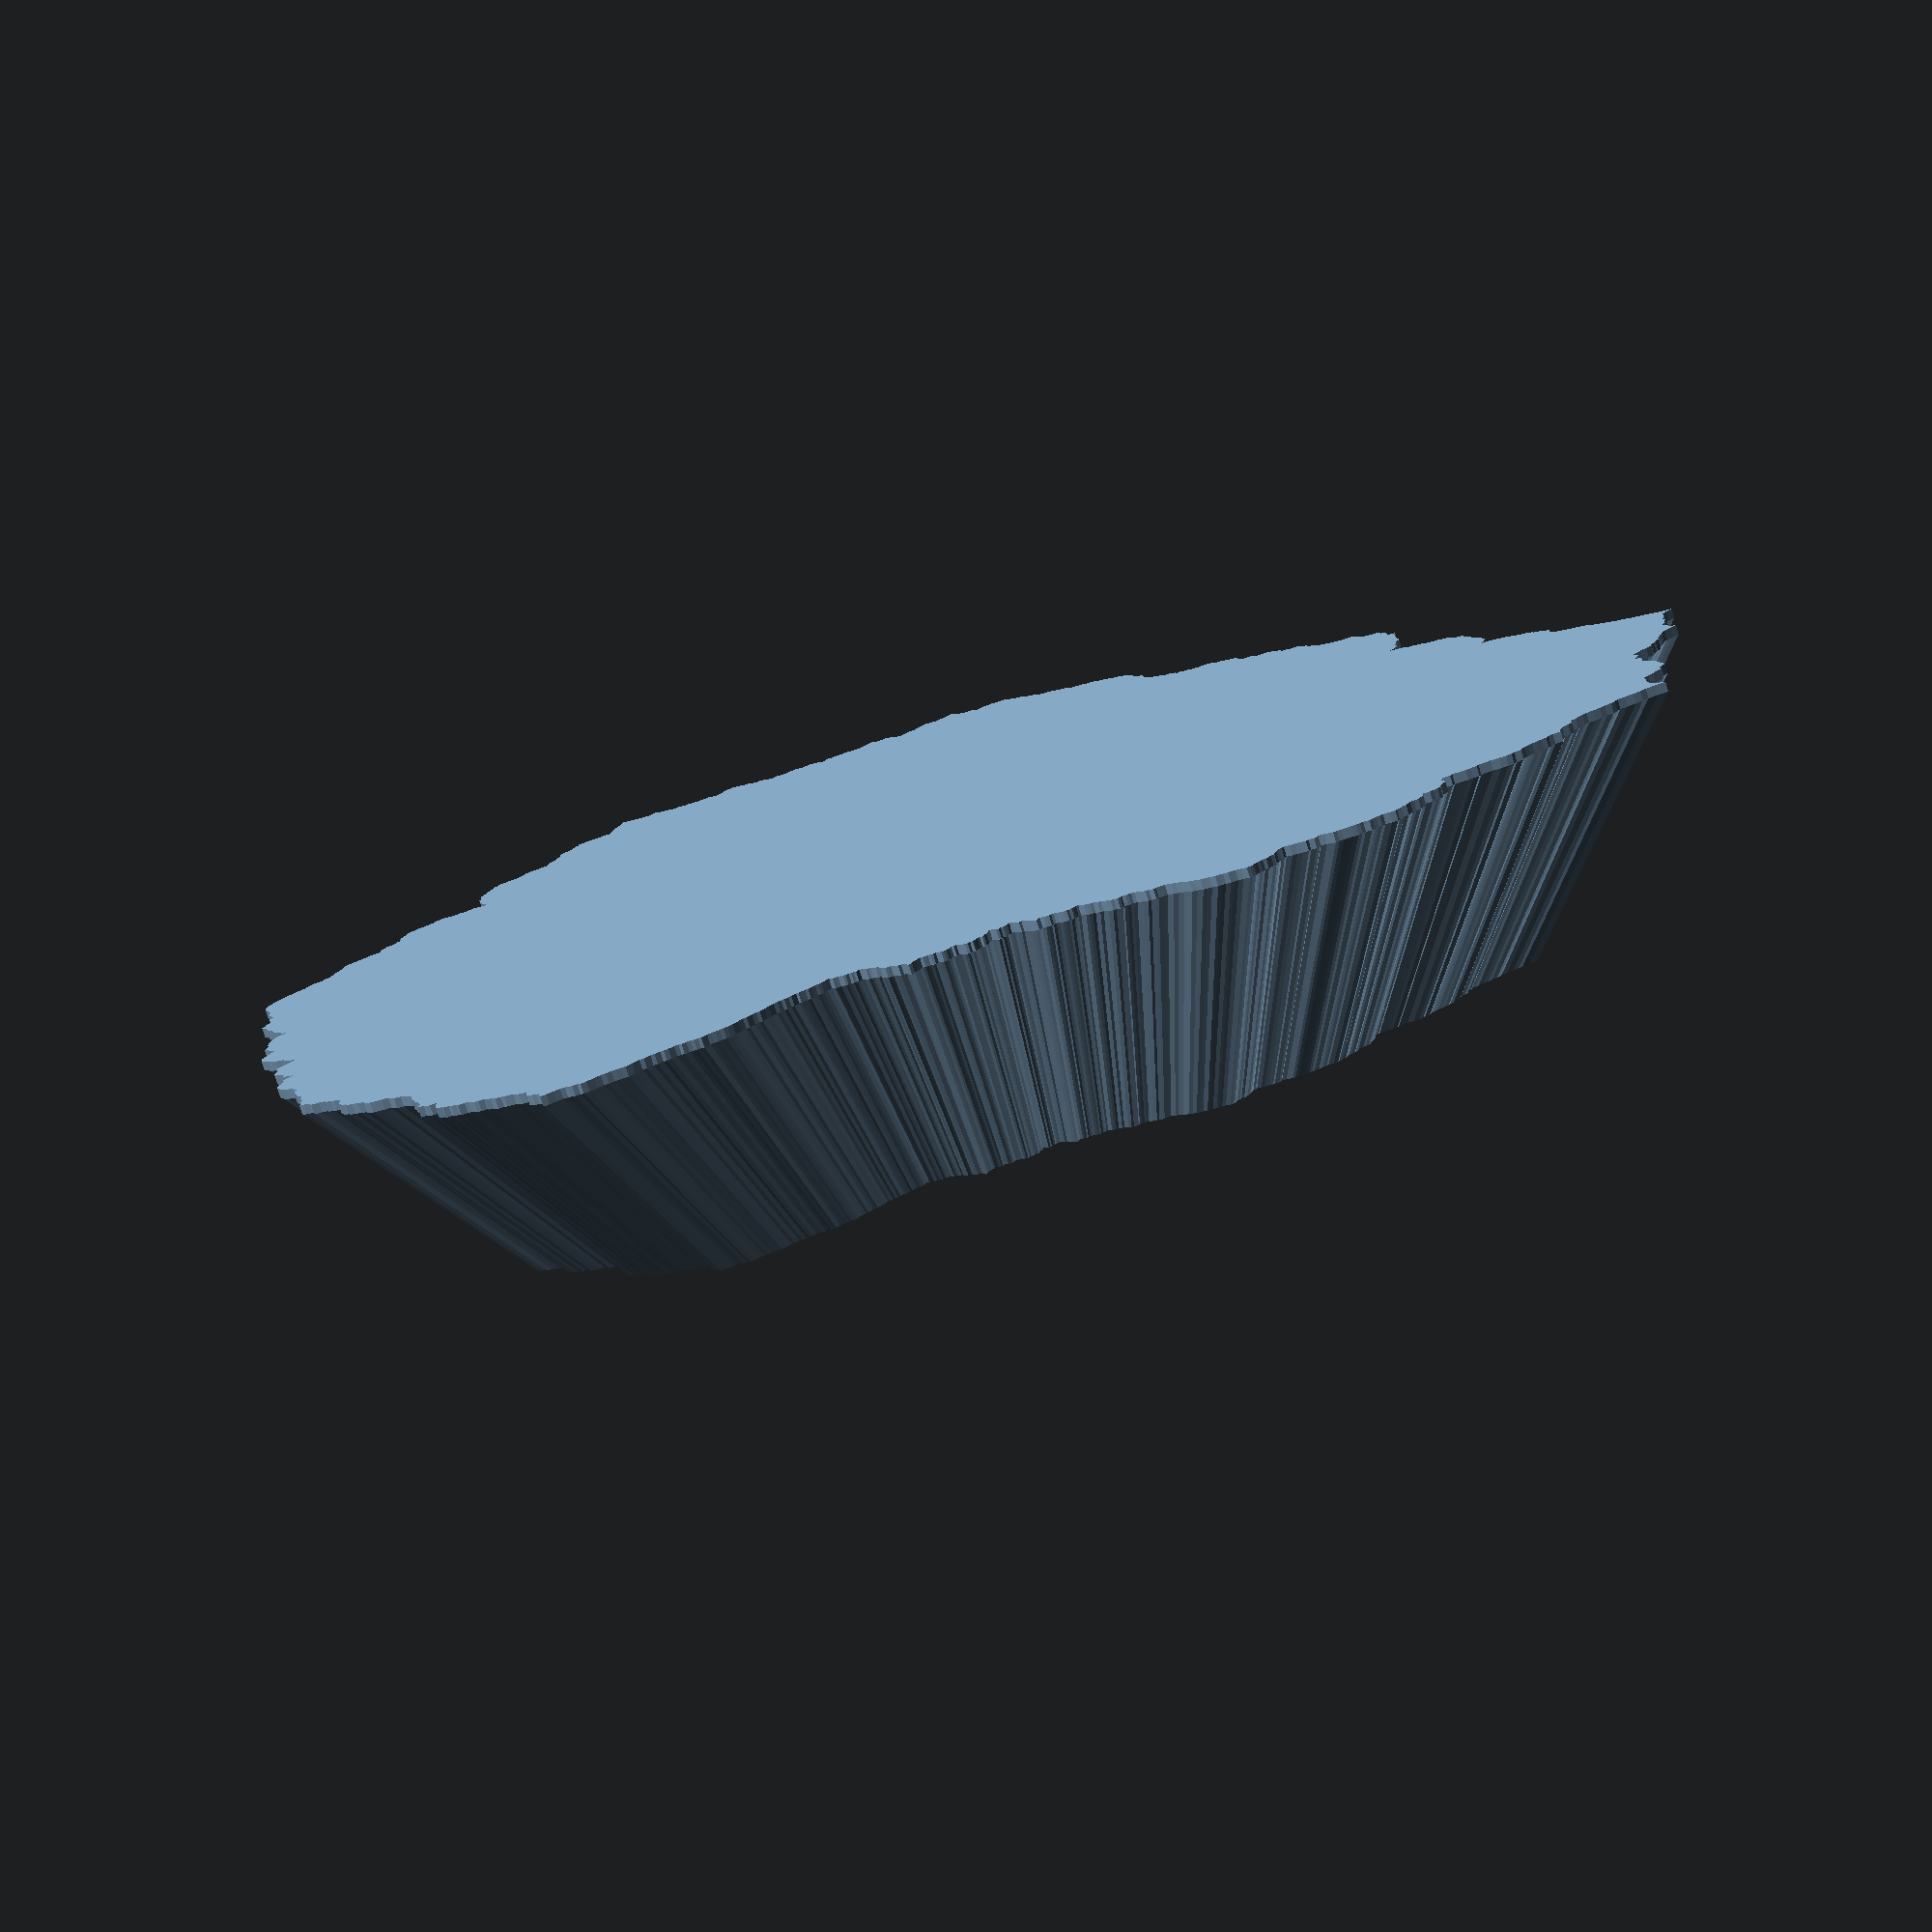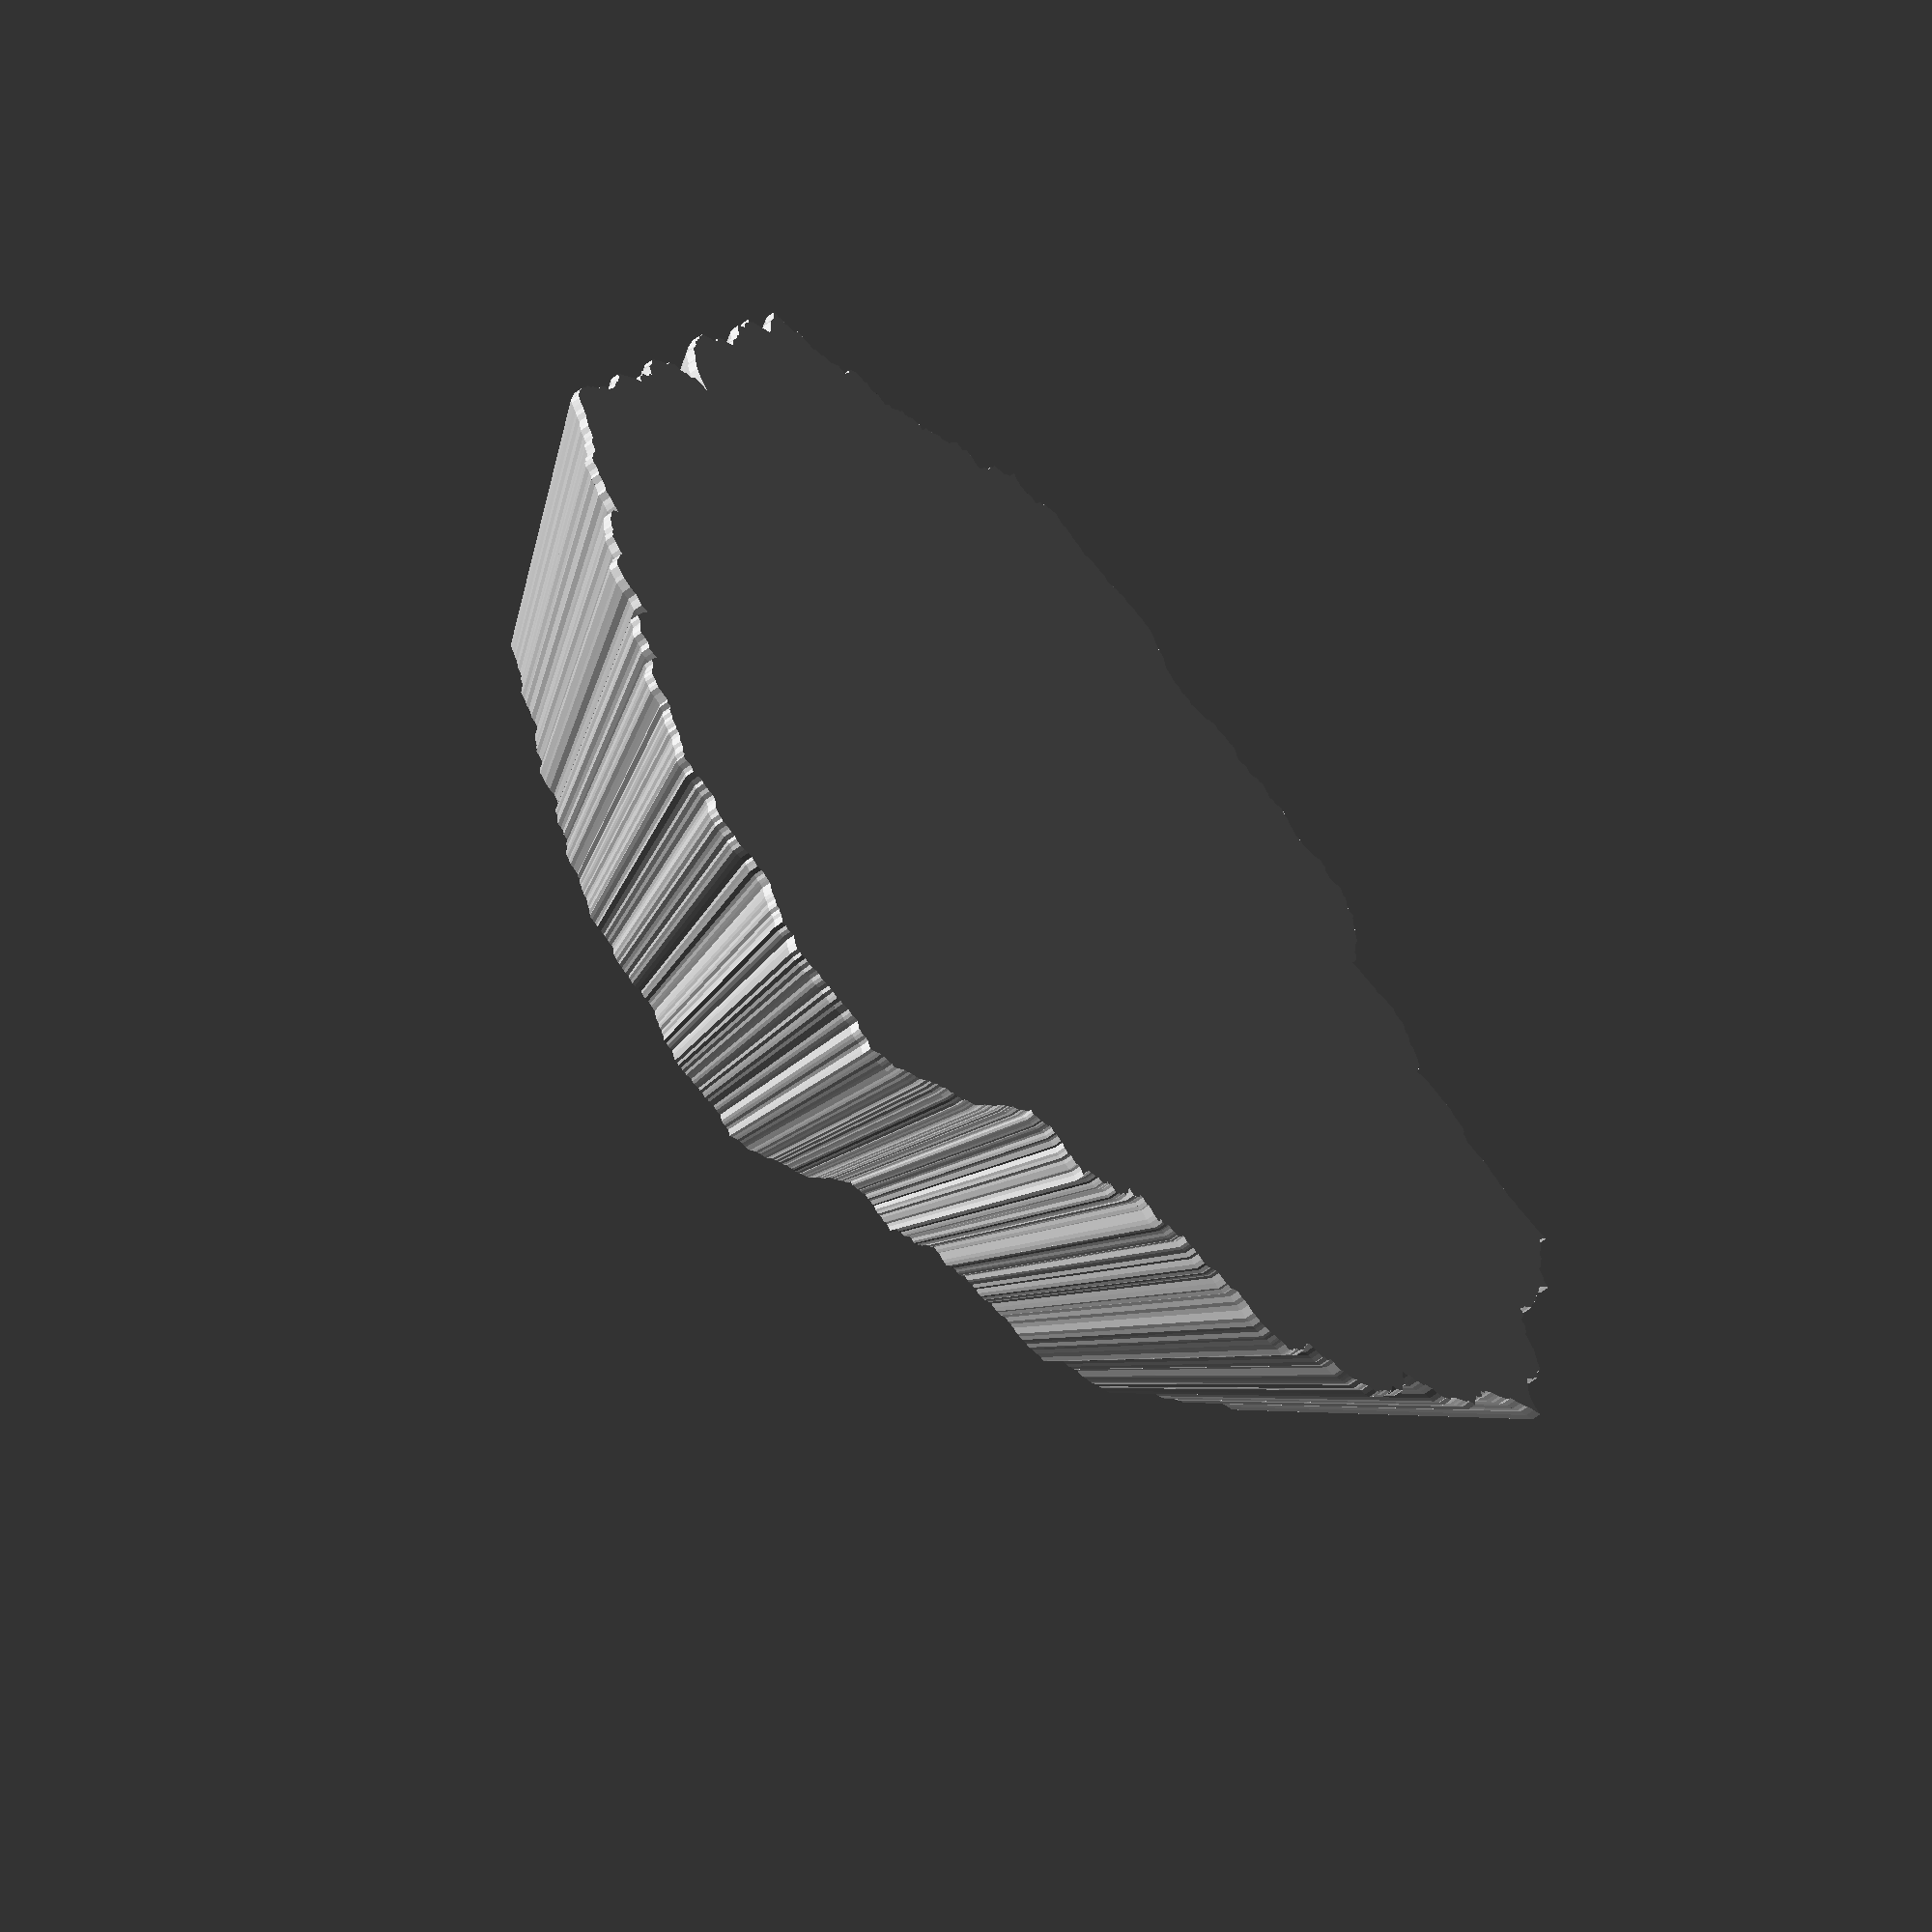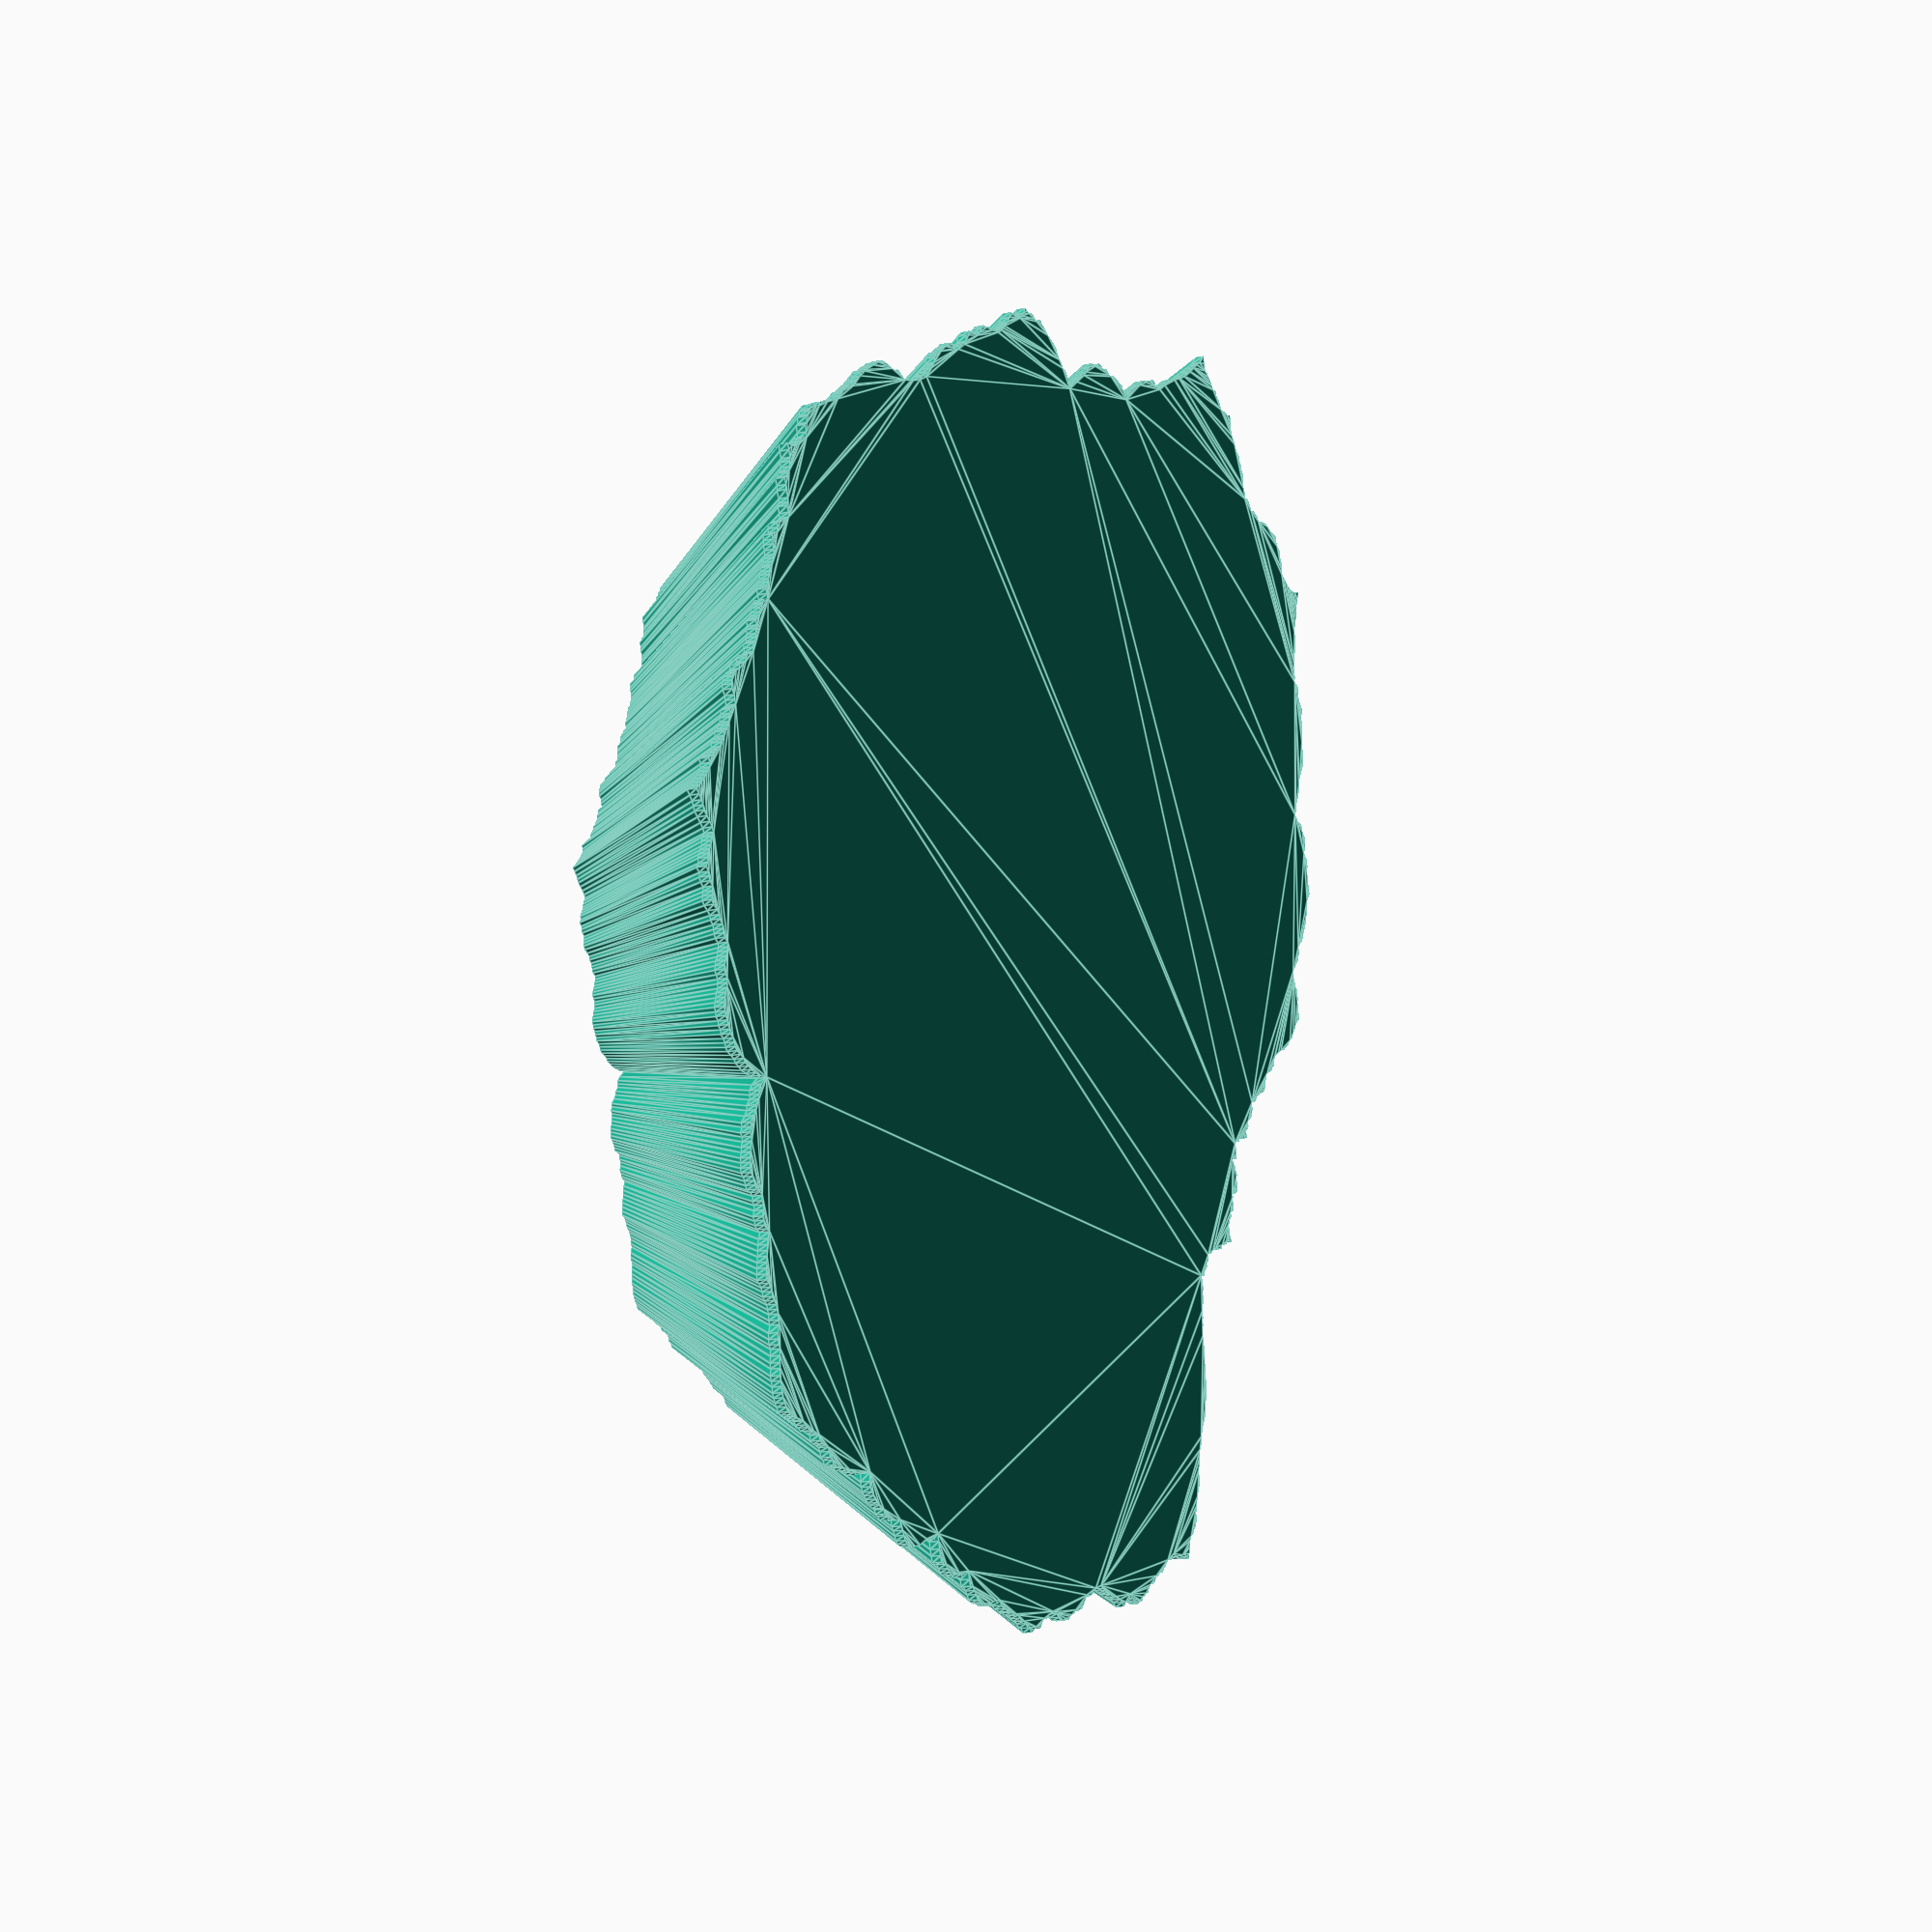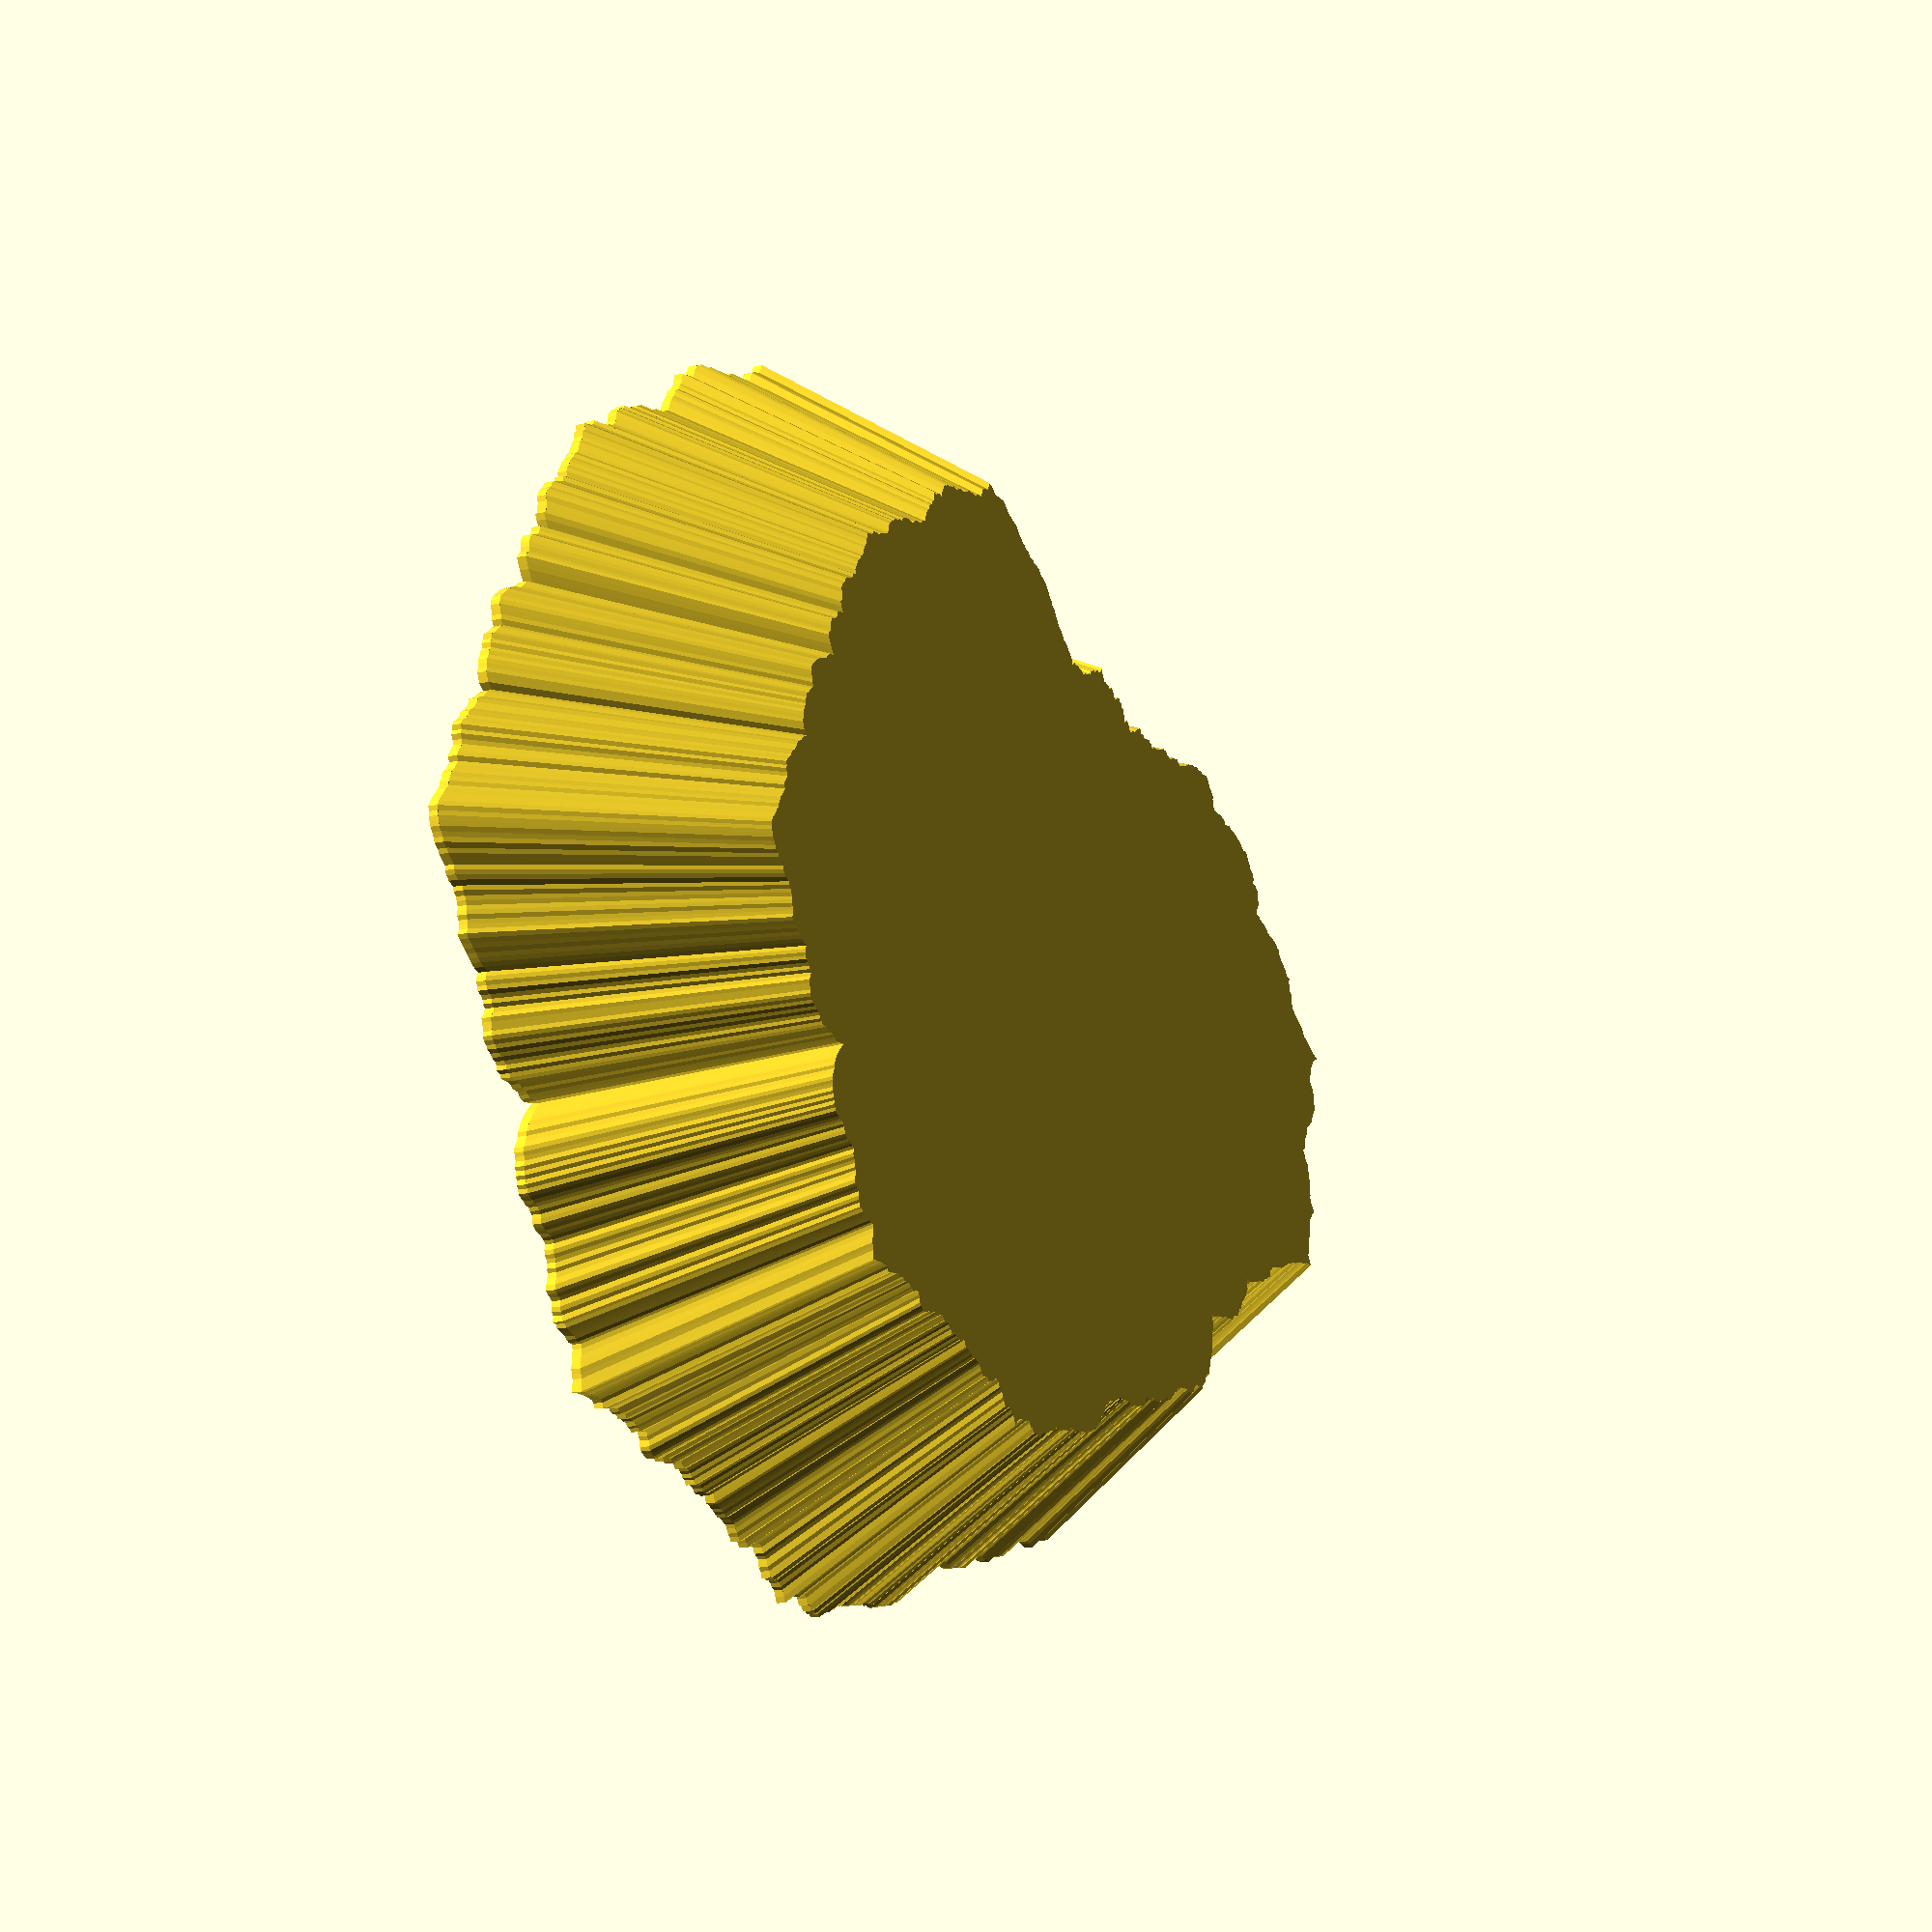
<openscad>
translate([0,0,0.8]) linear_extrude(height = 19.200, center=false, convexity = 10, $fn= 1025, scale=0.75) mypoly();
	linear_extrude(height = 0.81, center=false, convexity = 10, $fn= 20, scale=1) mypoly();
	
module mypoly() { polygon(points=[[50.000, 0.000], [50.319, 0.308], [50.501, 0.619], [50.438, 0.928], [50.338, 1.235], [50.550, 1.550], [51.059, 1.879], [51.012, 2.190], [51.368, 2.521], [51.175, 2.826], [51.164, 3.140], [51.094, 3.450], [50.910, 3.752], [51.207, 4.089], [51.156, 4.401], [51.501, 4.749], [51.682, 5.085], [51.614, 5.398], [51.495, 5.705], [51.512, 6.027], [51.352, 6.327], [51.188, 6.626], [51.253, 6.954], [51.082, 7.250], [50.960, 7.552], [51.184, 7.906], [51.108, 8.215], [51.262, 8.563], [51.398, 8.910], [51.570, 9.265], [51.699, 9.616], [52.051, 10.012], [52.488, 10.430], [52.328, 10.732], [52.364, 11.074], [52.026, 11.336], [51.959, 11.656], [51.915, 11.981], [52.058, 12.350], [52.268, 12.739], [52.693, 13.186], [52.441, 13.465], [52.191, 13.742], [52.231, 14.095], [52.065, 14.393], [51.682, 14.629], [51.455, 14.906], [51.422, 15.239], [51.595, 15.635], [51.117, 15.833], [50.860, 16.096], [50.481, 16.317], [50.205, 16.568], [49.971, 16.831], [49.674, 17.071], [49.438, 17.329], [49.165, 17.573], [48.593, 17.705], [48.097, 17.859], [47.870, 18.109], [47.343, 18.243], [47.187, 18.515], [46.910, 18.739], [46.412, 18.871], [45.578, 18.859], [45.864, 19.307], [45.998, 19.696], [46.154, 20.099], [46.061, 20.395], [46.296, 20.839], [46.394, 21.227], [46.614, 21.674], [46.523, 21.979], [46.766, 22.445], [47.101, 22.963], [47.155, 23.348], [47.438, 23.851], [47.208, 24.099], [47.155, 24.438], [47.185, 24.821], [47.339, 25.274], [47.189, 25.567], [46.914, 25.791], [46.760, 26.081], [46.775, 26.466], [46.548, 26.716], [46.249, 26.923], [46.085, 27.207], [46.123, 27.612], [45.915, 27.872], [45.765, 28.166], [45.602, 28.452], [45.331, 28.671], [45.210, 28.983], [44.730, 29.064], [44.435, 29.262], [43.955, 29.333], [44.531, 30.114], [44.685, 30.619], [44.894, 31.168], [44.906, 31.586], [45.053, 32.104], [45.020, 32.498], [45.327, 33.144], [45.367, 33.602], [45.172, 33.889], [45.290, 34.414], [45.252, 34.824], [45.311, 35.314], [45.085, 35.584], [44.671, 35.704], [44.617, 36.111], [44.394, 36.384], [44.559, 36.978], [44.675, 37.538], [44.869, 38.173], [45.126, 38.871], [45.082, 39.317], [45.017, 39.749], [45.129, 40.343], [45.070, 40.790], [45.229, 41.441], [45.185, 41.913], [45.511, 42.737], [45.530, 43.283], [45.822, 44.099], [46.056, 44.872], [46.187, 45.555], [46.743, 46.672], [46.017, 46.513], [45.398, 46.454], [45.137, 46.757], [44.784, 46.964], [44.418, 47.155], [44.025, 47.316], [43.628, 47.469], [43.505, 47.922], [42.976, 47.926], [42.707, 48.218], [42.313, 48.367], [41.812, 48.389], [41.637, 48.788], [41.476, 49.208], [41.202, 49.494], [41.201, 50.115], [40.514, 49.900], [39.876, 49.734], [39.371, 49.726], [39.028, 49.918], [38.591, 49.988], [38.195, 50.106], [37.794, 50.216], [37.502, 50.469], [37.008, 50.448], [36.613, 50.556], [36.139, 50.551], [35.798, 50.728], [35.241, 50.595], [34.588, 50.312], [34.186, 50.386], [33.612, 50.199], [33.524, 50.738], [33.211, 50.940], [32.829, 51.036], [32.427, 51.096], [32.352, 51.676], [32.038, 51.879], [31.799, 52.204], [31.394, 52.258], [31.306, 52.842], [31.143, 53.310], [30.992, 53.806], [30.710, 54.081], [30.453, 54.401], [30.176, 54.691], [29.947, 55.072], [29.704, 55.431], [29.248, 55.394], [28.828, 55.418], [28.529, 55.674], [28.172, 55.819], [27.656, 55.640], [27.267, 55.713], [26.740, 55.495], [26.260, 55.365], [25.969, 55.629], [25.668, 55.875], [25.341, 56.067], [25.045, 56.330], [24.750, 56.598], [24.519, 57.019], [24.313, 57.509], [24.290, 58.451], [23.631, 57.864], [23.013, 57.352], [22.521, 57.137], [21.982, 56.788], [21.411, 56.335], [20.884, 55.979], [20.480, 55.941], [20.056, 55.842], [19.560, 55.529], [19.106, 55.318], [18.624, 55.016], [18.137, 54.678], [17.716, 54.525], [17.280, 54.314], [16.941, 54.400], [16.496, 54.138], [16.205, 54.376], [15.910, 54.605], [15.520, 54.509], [15.090, 54.259], [14.774, 54.414], [14.436, 54.487], [14.097, 54.558], [13.805, 54.811], [13.337, 54.358], [12.943, 54.185], [12.593, 54.187], [12.191, 53.957], [11.805, 53.777], [11.416, 53.572], [11.044, 53.434], [10.681, 53.325], [10.330, 53.263], [10.011, 53.365], [9.610, 53.018], [9.265, 52.968], [8.885, 52.694], [8.483, 52.264], [8.073, 51.738], [7.699, 51.411], [7.332, 51.099], [7.016, 51.118], [6.653, 50.787], [6.304, 50.526], [5.942, 50.120], [5.586, 49.728], [5.279, 49.734], [4.918, 49.207], [4.631, 49.397], [4.336, 49.515], [4.064, 49.922], [3.778, 50.223], [3.465, 50.161], [3.158, 50.187], [2.855, 50.303], [2.556, 50.498], [2.243, 50.427], [1.926, 50.245], [1.614, 50.121], [1.295, 49.692], [0.994, 49.888], [0.690, 50.050], [0.383, 49.943], [0.077, 50.000], [-0.229, 49.775], [-0.532, 49.624], [-0.837, 49.630], [-1.141, 49.637], [-1.439, 49.404], [-1.747, 49.550], [-2.044, 49.361], [-2.349, 49.405], [-2.633, 49.049], [-2.908, 48.599], [-3.201, 48.509], [-3.487, 48.324], [-3.774, 48.184], [-4.063, 48.091], [-4.322, 47.676], [-4.606, 47.557], [-4.880, 47.363], [-5.144, 47.095], [-5.404, 46.812], [-5.660, 46.521], [-5.917, 46.271], [-6.183, 46.103], [-6.373, 45.400], [-6.593, 44.969], [-6.894, 45.094], [-7.157, 44.965], [-7.375, 44.575], [-7.649, 44.534], [-7.856, 44.114], [-8.067, 43.742], [-8.284, 43.425], [-8.476, 42.998], [-8.749, 42.992], [-8.996, 42.860], [-9.289, 42.947], [-9.584, 43.033], [-9.856, 43.007], [-10.180, 43.205], [-10.434, 43.097], [-10.703, 43.052], [-10.973, 43.009], [-11.206, 42.826], [-11.473, 42.776], [-11.728, 42.679], [-12.002, 42.649], [-12.290, 42.670], [-12.543, 42.563], [-12.787, 42.430], [-12.915, 41.924], [-13.083, 41.563], [-13.294, 41.345], [-13.508, 41.143], [-13.665, 40.777], [-13.865, 40.547], [-14.069, 40.333], [-14.171, 39.839], [-14.333, 39.525], [-14.498, 39.231], [-14.588, 38.740], [-14.711, 38.354], [-14.676, 37.572], [-14.732, 37.044], [-14.849, 36.680], [-14.886, 36.133], [-15.086, 35.990], [-15.284, 35.846], [-15.481, 35.700], [-15.710, 35.627], [-15.788, 35.217], [-15.969, 35.044], [-15.995, 34.540], [-16.008, 34.020], [-16.147, 33.775], [-16.345, 33.657], [-16.519, 33.492], [-16.660, 33.263], [-16.927, 33.284], [-17.137, 33.191], [-17.235, 32.885], [-17.387, 32.687], [-17.427, 32.284], [-17.394, 31.754], [-17.526, 31.535], [-17.529, 31.091], [-17.681, 30.915], [-17.802, 30.689], [-17.902, 30.429], [-17.833, 29.892], [-18.026, 29.798], [-18.259, 29.771], [-18.479, 29.719], [-18.639, 29.570], [-18.849, 29.501], [-18.961, 29.280], [-19.055, 29.033], [-19.113, 28.736], [-19.202, 28.490], [-19.359, 28.345], [-19.630, 28.367], [-19.755, 28.178], [-19.863, 27.965], [-19.866, 27.610], [-20.185, 27.693], [-20.513, 27.783], [-20.521, 27.441], [-20.482, 27.042], [-20.398, 26.591], [-20.317, 26.151], [-20.504, 26.061], [-20.495, 25.723], [-20.443, 25.338], [-20.498, 25.089], [-20.742, 25.073], [-21.082, 25.168], [-21.268, 25.077], [-21.416, 24.939], [-21.681, 24.936], [-21.821, 24.789], [-21.737, 24.391], [-21.697, 24.048], [-22.092, 24.186], [-22.500, 24.331], [-22.764, 24.316], [-23.191, 24.470], [-23.239, 24.221], [-23.470, 24.163], [-23.745, 24.149], [-24.055, 24.166], [-24.120, 23.936], [-24.432, 23.951], [-24.555, 23.777], [-24.592, 23.522], [-24.526, 23.174], [-24.562, 22.924], [-24.815, 22.877], [-24.855, 22.634], [-25.263, 22.724], [-25.538, 22.689], [-25.739, 22.587], [-25.908, 22.456], [-25.912, 22.182], [-25.893, 21.893], [-26.246, 21.917], [-26.365, 21.743], [-26.438, 21.532], [-26.606, 21.400], [-26.759, 21.254], [-26.805, 21.023], [-27.182, 21.051], [-27.469, 21.005], [-27.778, 20.973], [-28.358, 21.139], [-28.102, 20.681], [-27.978, 20.327], [-28.041, 20.112], [-28.281, 20.022], [-28.255, 19.745], [-28.232, 19.473], [-28.164, 19.172], [-28.329, 19.031], [-28.478, 18.879], [-28.402, 18.579], [-28.381, 18.318], [-28.102, 17.895], [-28.214, 17.724], [-28.204, 17.477], [-28.186, 17.228], [-28.255, 17.033], [-28.388, 16.877], [-28.367, 16.630], [-28.301, 16.359], [-28.344, 16.153], [-28.722, 16.136], [-28.803, 15.950], [-28.957, 15.804], [-29.013, 15.604], [-29.264, 15.509], [-29.402, 15.352], [-29.450, 15.148], [-29.513, 14.952], [-29.684, 14.811], [-29.868, 14.675], [-29.829, 14.429], [-29.694, 14.140], [-30.316, 14.209], [-30.639, 14.132], [-30.904, 14.025], [-31.125, 13.896], [-31.445, 13.808], [-31.804, 13.734], [-31.968, 13.573], [-32.229, 13.451], [-32.509, 13.335], [-32.564, 13.125], [-33.122, 13.114], [-33.333, 12.962], [-33.714, 12.872], [-33.900, 12.706], [-34.269, 12.605], [-34.539, 12.465], [-35.067, 12.413], [-35.507, 12.324], [-36.026, 12.257], [-36.267, 12.092], [-36.622, 11.961], [-37.170, 11.889], [-37.437, 11.722], [-37.920, 11.618], [-38.490, 11.535], [-38.906, 11.400], [-39.268, 11.245], [-39.510, 11.053], [-39.802, 10.872], [-40.052, 10.677], [-40.337, 10.489], [-40.905, 10.369], [-41.029, 10.133], [-41.269, 9.925], [-41.423, 9.694], [-41.652, 9.478], [-42.026, 9.293], [-42.082, 9.035], [-42.358, 8.823], [-42.860, 8.654], [-43.178, 8.443], [-43.311, 8.193], [-43.758, 8.000], [-43.980, 7.763], [-44.544, 7.581], [-44.783, 7.340], [-45.477, 7.167], [-46.009, 6.962], [-46.266, 6.711], [-46.557, 6.462], [-46.829, 6.208], [-47.228, 5.966], [-47.509, 5.706], [-48.018, 5.469], [-48.632, 5.237], [-49.041, 4.977], [-49.079, 4.677], [-49.372, 4.400], [-49.493, 4.105], [-49.569, 3.806], [-49.823, 3.518], [-50.272, 3.240], [-50.786, 2.961], [-51.155, 2.668], [-50.876, 2.341], [-50.567, 2.016], [-50.565, 1.706], [-50.688, 1.399], [-50.695, 1.088], [-50.654, 0.776], [-50.324, 0.463], [-50.000, 0.153], [-50.135, -0.154], [-50.252, -0.462], [-50.254, -0.770], [-50.186, -1.077], [-50.366, -1.390], [-50.546, -1.705], [-50.607, -2.017], [-50.880, -2.341], [-50.843, -2.651], [-50.775, -2.960], [-50.951, -3.284], [-50.812, -3.588], [-51.128, -3.925], [-51.265, -4.252], [-51.270, -4.569], [-51.190, -4.878], [-51.307, -5.207], [-51.687, -5.566], [-51.605, -5.877], [-51.764, -6.217], [-51.728, -6.535], [-51.999, -6.893], [-51.847, -7.196], [-52.038, -7.548], [-51.817, -7.841], [-51.591, -8.131], [-51.293, -8.406], [-50.881, -8.659], [-51.246, -9.045], [-51.335, -9.385], [-51.264, -9.698], [-51.532, -10.076], [-51.089, -10.315], [-50.754, -10.571], [-50.630, -10.870], [-50.365, -11.136], [-50.391, -11.467], [-50.209, -11.749], [-49.920, -12.005], [-49.800, -12.299], [-49.630, -12.581], [-49.380, -12.840], [-49.124, -13.095], [-48.823, -13.336], [-48.842, -13.664], [-48.842, -13.987], [-48.761, -14.288], [-48.800, -14.625], [-49.114, -15.047], [-49.068, -15.363], [-49.042, -15.686], [-48.842, -15.952], [-49.174, -16.395], [-49.425, -16.816], [-49.645, -17.231], [-49.593, -17.554], [-49.625, -17.909], [-49.404, -18.172], [-49.610, -18.594], [-49.573, -18.927], [-49.614, -19.292], [-49.804, -19.719], [-49.611, -19.995], [-49.672, -20.374], [-49.518, -20.667], [-49.436, -20.989], [-49.128, -21.215], [-48.757, -21.410], [-48.550, -21.675], [-48.431, -21.979], [-48.574, -22.404], [-48.540, -22.750], [-48.689, -23.185], [-48.529, -23.475], [-48.722, -23.938], [-49.069, -24.483], [-48.814, -24.730], [-48.753, -25.076], [-48.898, -25.531], [-48.967, -25.950], [-48.511, -26.091], [-48.429, -26.431], [-48.032, -26.597], [-47.766, -26.834], [-47.646, -27.152], [-47.364, -27.377], [-47.071, -27.595], [-46.887, -27.874], [-46.856, -28.246], [-46.584, -28.473], [-46.490, -28.809], [-46.337, -29.108], [-46.049, -29.322], [-45.938, -29.649], [-45.640, -29.854], [-45.199, -29.963], [-45.320, -30.445], [-44.968, -30.611], [-44.974, -31.020], [-44.987, -31.437], [-45.068, -31.907], [-44.919, -32.217], [-44.696, -32.474], [-44.613, -32.833], [-44.444, -33.130], [-44.167, -33.347], [-43.721, -33.433], [-43.367, -33.586], [-43.005, -33.729], [-42.892, -34.067], [-42.355, -34.066], [-41.713, -33.973], [-41.860, -34.521], [-41.947, -35.027], [-41.613, -35.184], [-41.407, -35.447], [-41.378, -35.864], [-41.457, -36.380], [-41.261, -36.658], [-40.981, -36.861], [-40.649, -37.016], [-40.275, -37.130], [-40.165, -37.486], [-39.961, -37.757], [-39.451, -37.735], [-38.940, -37.706], [-38.370, -37.612], [-37.794, -37.505], [-38.091, -38.266], [-37.954, -38.599], [-37.805, -38.922], [-37.712, -39.305], [-37.915, -40.005], [-37.880, -40.462], [-37.853, -40.933], [-37.714, -41.287], [-37.608, -41.682], [-37.500, -42.078], [-37.244, -42.310], [-36.935, -42.481], [-36.533, -42.543], [-36.128, -42.597], [-35.782, -42.717], [-35.297, -42.666], [-35.225, -43.115], [-35.073, -43.470], [-34.930, -43.840], [-34.878, -44.329], [-34.516, -44.428], [-34.291, -44.701], [-33.905, -44.762], [-33.730, -45.104], [-33.423, -45.268], [-33.195, -45.542], [-32.880, -45.696], [-32.554, -45.833], [-32.248, -45.997], [-31.845, -46.019], [-31.445, -46.041], [-30.822, -45.729], [-30.793, -46.296], [-30.673, -46.734], [-30.524, -47.134], [-30.522, -47.770], [-30.230, -47.958], [-30.031, -48.297], [-29.834, -48.642], [-29.778, -49.226], [-29.487, -49.426], [-29.301, -49.806], [-29.186, -50.313], [-28.975, -50.662], [-28.568, -50.670], [-28.309, -50.938], [-27.882, -50.901], [-27.527, -50.992], [-27.296, -51.314], [-27.082, -51.674], [-26.815, -51.936], [-26.389, -51.888], [-26.173, -52.254], [-25.930, -52.572], [-25.765, -53.055], [-25.473, -53.281], [-25.210, -53.574], [-24.882, -53.729], [-24.696, -54.196], [-24.444, -54.526], [-24.229, -54.946], [-23.998, -55.340], [-23.716, -55.622], [-23.332, -55.664], [-22.989, -55.802], [-22.610, -55.852], [-22.230, -55.895], [-21.796, -55.797], [-21.383, -55.747], [-21.003, -55.775], [-20.519, -55.520], [-20.115, -55.471], [-19.654, -55.254], [-19.198, -55.038], [-18.856, -55.143], [-18.460, -55.085], [-18.036, -54.935], [-17.531, -54.523], [-17.186, -54.596], [-16.768, -54.431], [-16.416, -54.471], [-16.049, -54.461], [-15.737, -54.636], [-15.412, -54.767], [-15.036, -54.716], [-14.701, -54.807], [-14.373, -54.927], [-14.078, -55.179], [-13.688, -55.058], [-13.283, -54.865], [-12.888, -54.696], [-12.487, -54.490], [-12.102, -54.334], [-11.713, -54.152], [-11.318, -53.922], [-10.897, -53.549], [-10.619, -53.870], [-10.306, -54.024], [-9.960, -54.008], [-9.633, -54.089], [-9.241, -53.797], [-8.879, -53.663], [-8.562, -53.792], [-8.197, -53.610], [-7.896, -53.853], [-7.622, -54.298], [-7.284, -54.310], [-6.952, -54.357], [-6.619, -54.407], [-6.305, -54.613], [-5.960, -54.558], [-5.604, -54.388], [-5.263, -54.344], [-4.902, -54.064], [-4.558, -53.952], [-4.203, -53.665], [-3.866, -53.576], [-3.542, -53.675], [-3.191, -53.331], [-2.864, -53.340], [-2.506, -52.696], [-2.165, -52.289], [-1.839, -52.151], [-1.504, -51.622], [-1.184, -51.484], [-0.867, -51.387], [-0.546, -50.923], [-0.230, -49.999], [0.078, -50.863], [0.394, -51.442], [0.716, -51.944], [1.041, -52.252], [1.371, -52.607], [1.696, -52.696], [2.032, -53.012], [2.375, -53.408], [2.710, -53.539], [3.040, -53.555], [3.373, -53.612], [3.721, -53.868], [4.047, -53.801], [4.394, -53.987], [4.718, -53.880], [5.072, -54.099], [5.396, -53.996], [5.738, -54.066], [6.052, -53.870], [6.360, -53.647], [6.672, -53.478], [6.960, -53.129], [7.284, -53.073], [7.590, -52.898], [7.938, -53.008], [8.282, -53.079], [8.589, -52.915], [8.891, -52.732], [9.167, -52.407], [9.470, -52.249], [9.759, -52.023], [10.073, -51.941], [10.458, -52.209], [10.803, -52.267], [11.123, -52.197], [11.458, -52.199], [11.842, -52.412], [12.166, -52.350], [12.556, -52.568], [12.974, -52.880], [13.353, -53.017], [13.663, -52.880], [13.963, -52.704], [14.270, -52.560], [14.682, -52.794], [15.043, -52.834], [15.362, -52.727], [15.786, -52.972], [16.024, -52.590], [16.374, -52.579], [16.644, -52.314], [16.908, -52.040], [17.169, -51.760], [17.480, -51.635], [17.762, -51.429], [17.988, -51.066], [18.367, -51.139], [18.793, -51.336], [19.241, -51.576], [19.690, -51.809], [20.069, -51.845], [20.456, -51.898], [20.903, -52.094], [21.357, -52.296], [21.523, -51.792], [21.731, -51.403], [21.925, -50.986], [22.136, -50.621], [22.357, -50.285], [22.581, -49.962], [22.883, -49.812], [23.284, -49.877], [23.375, -49.282], [23.557, -48.891], [23.696, -48.417], [23.820, -47.923], [24.132, -47.814], [24.361, -47.541], [24.520, -47.138], [24.849, -47.063], [25.002, -46.658], [25.244, -46.424], [25.429, -46.088], [25.760, -46.019], [25.983, -45.756], [26.305, -45.669], [26.377, -45.152], [26.515, -44.757], [26.891, -44.763], [27.228, -44.701], [27.696, -44.848], [28.050, -44.805], [28.317, -44.621], [28.593, -44.451], [28.803, -44.180], [28.932, -43.789], [28.987, -43.292], [29.315, -43.207], [29.278, -42.588], [29.397, -42.205], [29.688, -42.071], [29.885, -41.803], [29.875, -41.253], [29.976, -40.862], [30.295, -40.772], [30.625, -40.691], [30.705, -40.281], [30.996, -40.151], [31.244, -39.963], [31.599, -39.911], [31.823, -39.691], [32.221, -39.686], [32.283, -39.269], [32.478, -39.015], [32.735, -38.838], [33.052, -38.729], [33.286, -38.523], [33.365, -38.139], [33.591, -37.925], [33.507, -37.367], [33.924, -37.368], [34.339, -37.363], [34.540, -37.122], [34.779, -36.923], [35.010, -36.714], [35.302, -36.570], [35.546, -36.373], [35.845, -36.232], [35.928, -35.874], [36.178, -35.683], [36.442, -35.505], [36.670, -35.292], [37.036, -35.209], [37.448, -35.166], [37.778, -35.043], [38.174, -34.978], [38.218, -34.589], [38.233, -34.179], [38.580, -34.066], [38.951, -33.971], [38.944, -33.546], [39.094, -33.260], [38.988, -32.760], [39.026, -32.386], [39.187, -32.117], [39.539, -32.002], [40.054, -32.014], [40.304, -31.811], [40.626, -31.663], [41.238, -31.735], [41.604, -31.613], [42.163, -31.632], [42.210, -31.265], [42.520, -31.093], [42.598, -30.751], [42.891, -30.564], [43.293, -30.452], [43.555, -30.239], [44.130, -30.239], [44.655, -30.198], [44.402, -29.632], [44.314, -29.182], [44.397, -28.848], [44.444, -28.493], [44.629, -28.227], [44.854, -27.986], [44.958, -27.669], [44.839, -27.218], [45.256, -27.093], [45.831, -27.057], [45.939, -26.743], [46.431, -26.650], [46.526, -26.326], [46.837, -26.125], [46.966, -25.820], [47.290, -25.622], [47.174, -25.186], [47.100, -24.777], [47.060, -24.389], [47.370, -24.182], [47.309, -23.787], [47.385, -23.462], [47.271, -23.046], [47.347, -22.725], [47.441, -22.413], [47.455, -22.065], [47.361, -21.669], [47.383, -21.329], [47.632, -21.091], [47.846, -20.836], [47.962, -20.538], [47.960, -20.189], [48.092, -19.899], [48.177, -19.589], [48.268, -19.282], [48.381, -18.984], [48.199, -18.573], [48.310, -18.276], [48.530, -18.020], [48.662, -17.731], [48.907, -17.481], [48.901, -17.141], [49.184, -16.903], [49.349, -16.622], [49.224, -16.245], [49.331, -15.945], [49.495, -15.664], [49.625, -15.371], [49.587, -15.027], [49.599, -14.699], [49.826, -14.435], [49.831, -14.106], [49.774, -13.760], [49.909, -13.469], [49.867, -13.130], [49.755, -12.775], [49.588, -12.409], [49.325, -12.022], [49.136, -11.657], [49.010, -11.311], [49.022, -10.998], [48.940, -10.664], [48.502, -10.258], [48.135, -9.872], [48.170, -9.572], [48.110, -9.254], [48.004, -8.929], [47.999, -8.624], [48.019, -8.324], [48.149, -8.043], [48.124, -7.736], [47.994, -7.413], [48.257, -7.151], [48.299, -6.855], [48.384, -6.565], [48.167, -6.235], [48.510, -5.978], [48.519, -5.677], [48.788, -5.405], [48.815, -5.106], [49.032, -4.825], [49.201, -4.537], [49.612, -4.268], [49.850, -3.981], [50.039, -3.688], [49.960, -3.374], [50.006, -3.069], [50.225, -2.774], [50.342, -2.471], [50.348, -2.162], [50.389, -1.854], [50.606, -1.552], [50.605, -1.241], [50.434, -0.928], [50.103, -0.615], [49.999, -0.307], ]);
}

</openscad>
<views>
elev=75.4 azim=232.9 roll=196.8 proj=p view=solid
elev=233.8 azim=60.6 roll=49.8 proj=o view=solid
elev=13.2 azim=291.3 roll=119.1 proj=p view=edges
elev=192.5 azim=248.1 roll=240.5 proj=p view=wireframe
</views>
